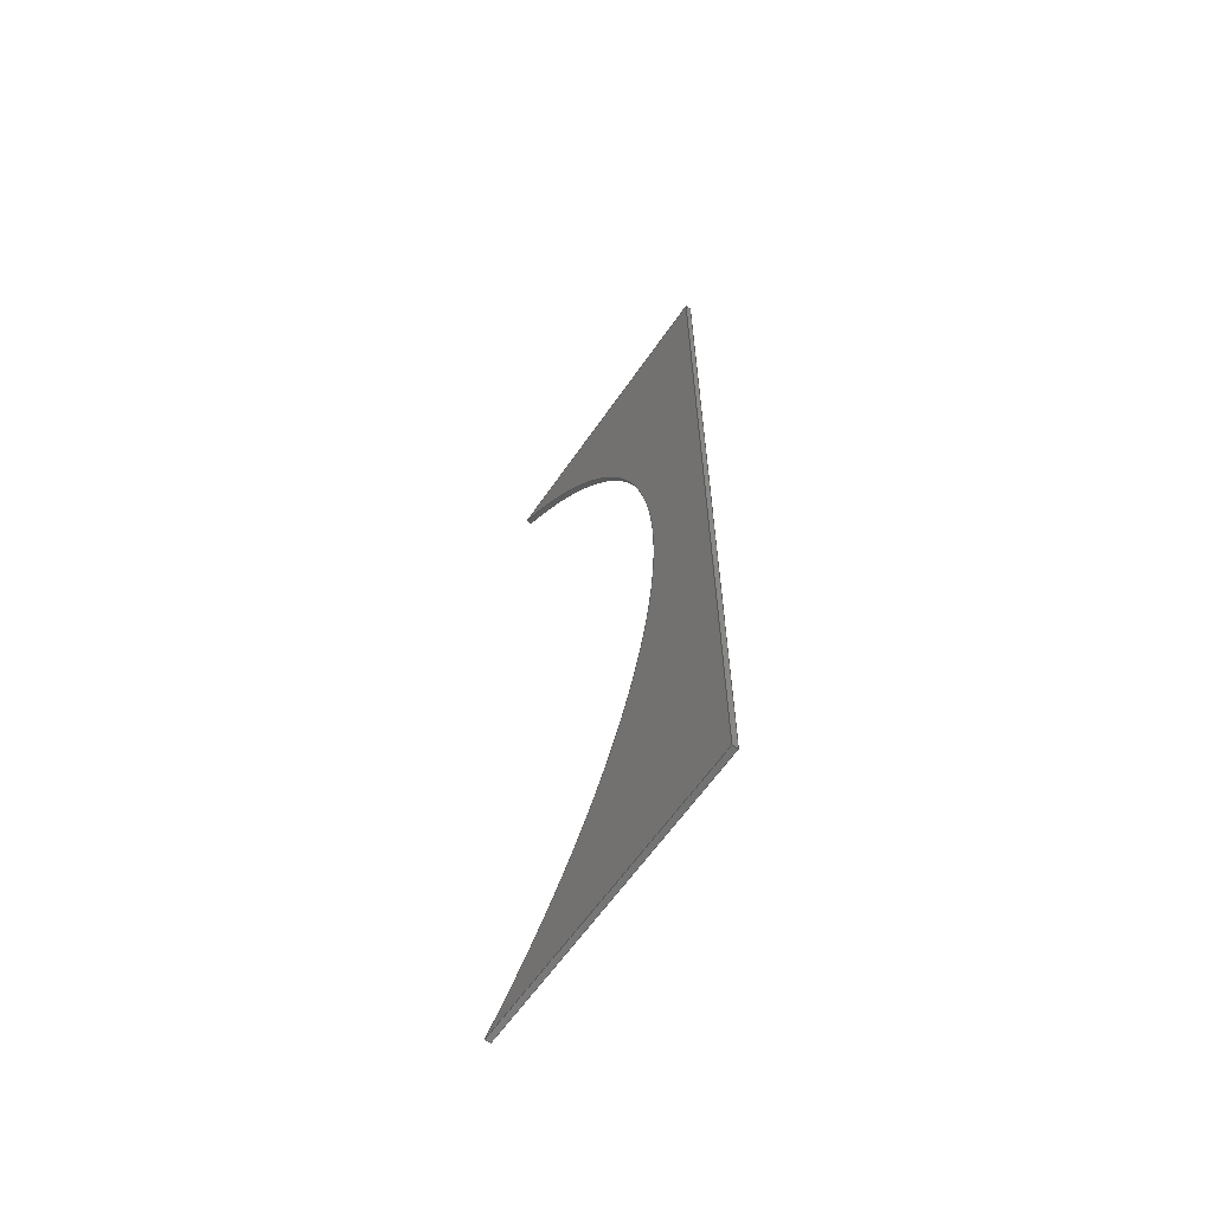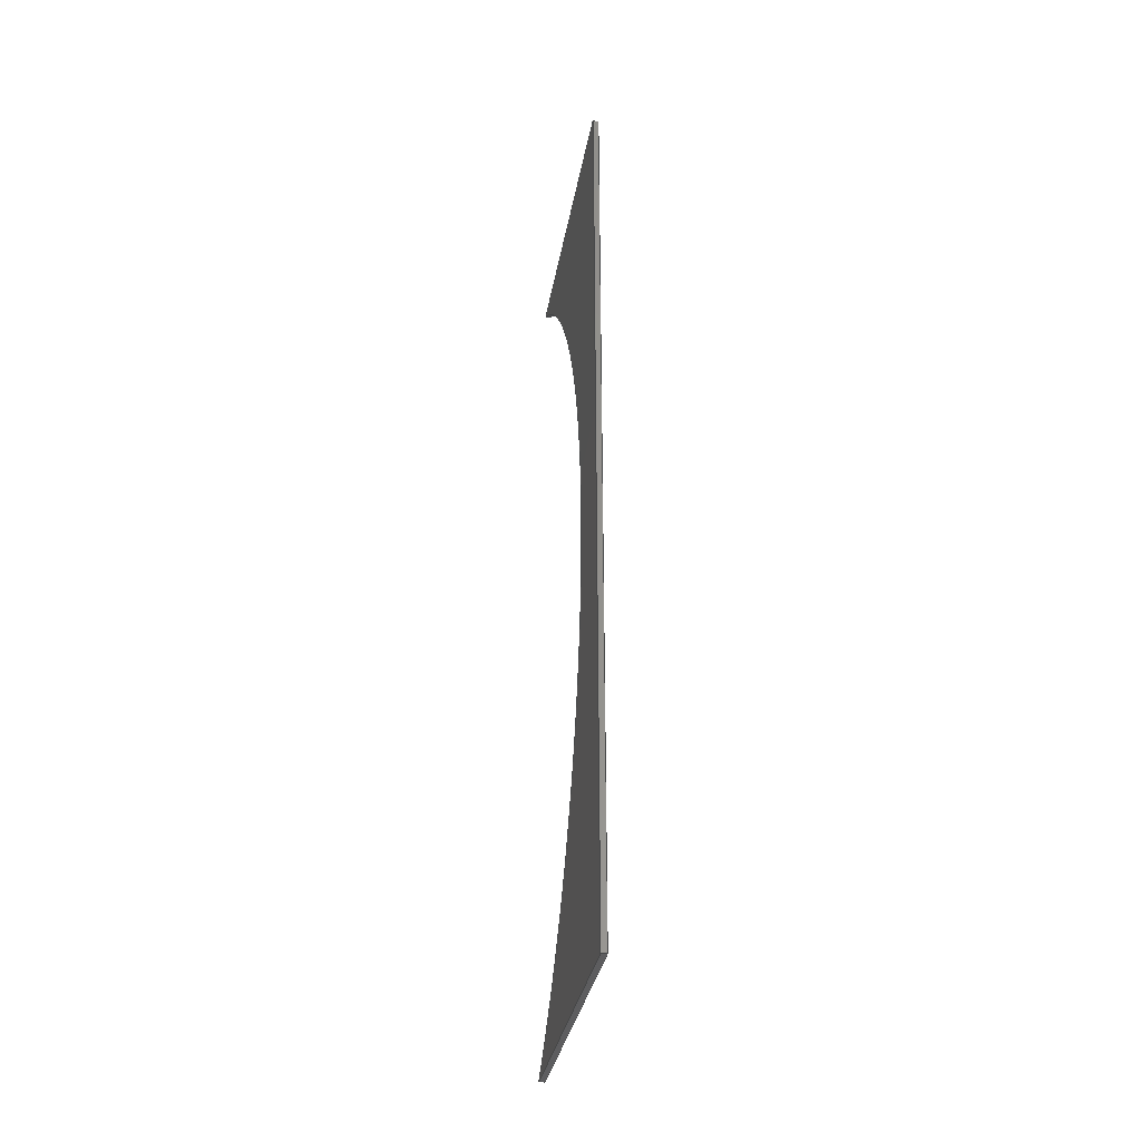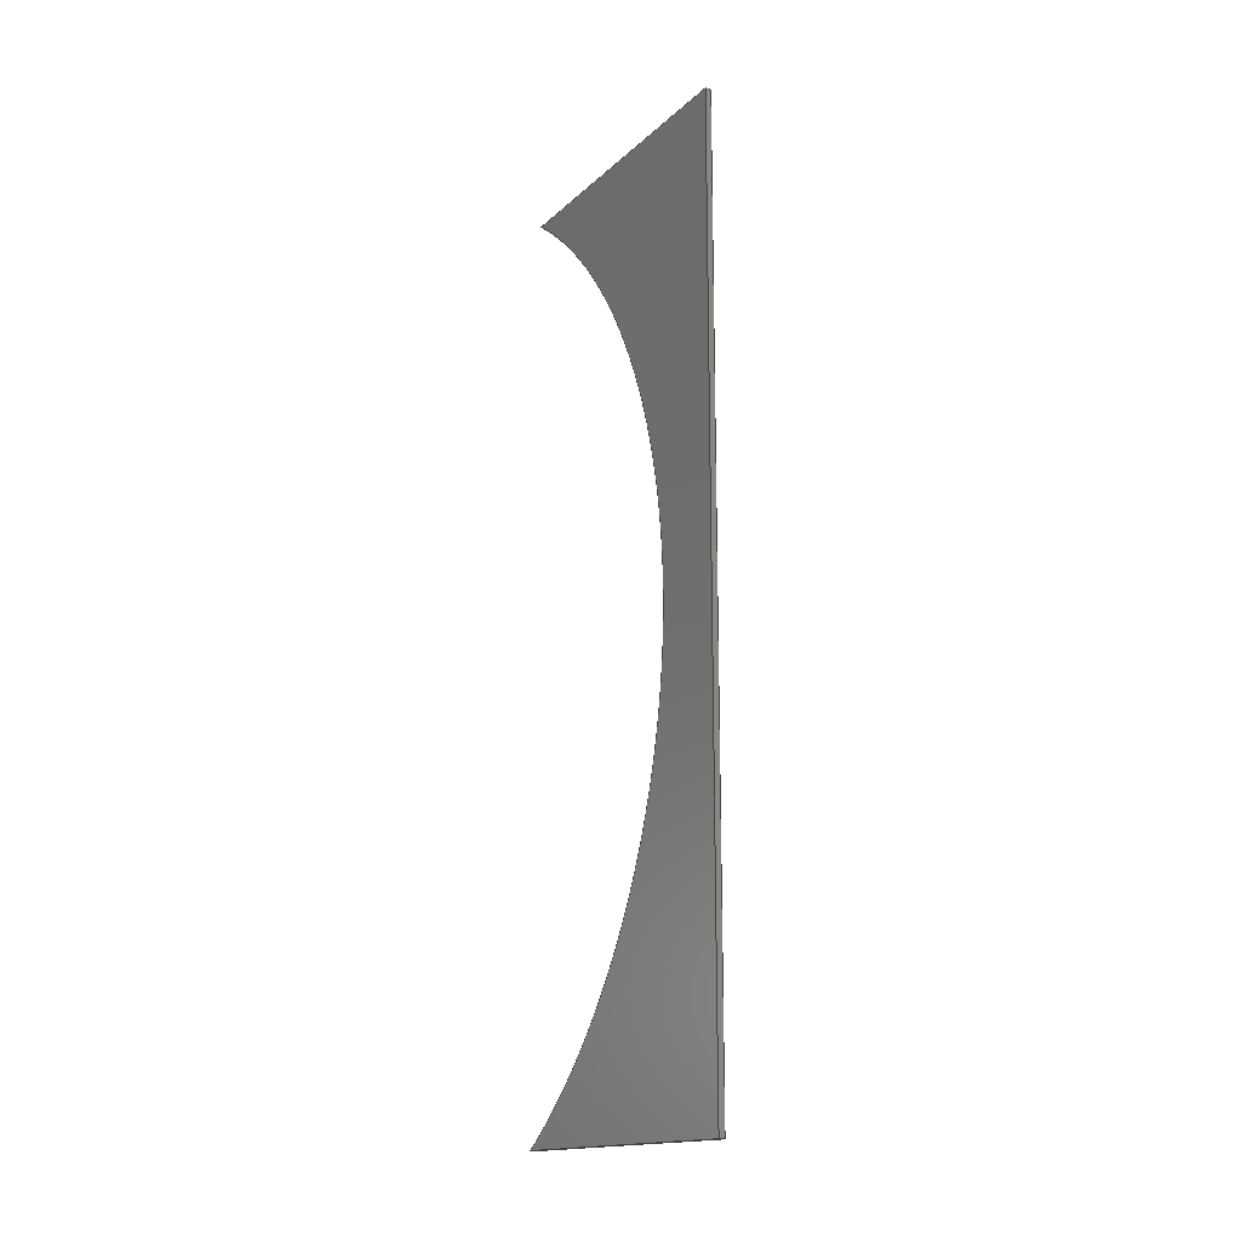
<metadata>
{"format":"step","ext":"stp","renderer":"f3d","projection":"perspective","resolution":1024,"background":"white","views":[{"elev":-62.5,"azim":145.4,"up":"+Y"},{"elev":-33.2,"azim":170.4,"up":"+Y"},{"elev":-16.2,"azim":149.9,"up":"+Y"}]}
</metadata>
<code>
ISO-10303-21;
DATA;
#1=CARTESIAN_POINT('',(-3470,1.856e-13,
2263));
#2=DIRECTION('',(-0.9999,1.995e-17,
-0.01));
#3=DIRECTION('',(0.01,2.076e-34,
-0.9999));
#4=AXIS2_PLACEMENT_3D('',#1,#2,#3);
#5=CYLINDRICAL_SURFACE('',#4,2020);
#6=CARTESIAN_POINT('',(10,-8.413e-12,
277.7));
#7=CARTESIAN_POINT('',(10,71.44,
277.7));
#8=CARTESIAN_POINT('',(10,213.4,
285.2));
#9=CARTESIAN_POINT('',(10,424.7,
319));
#10=CARTESIAN_POINT('',(10,631.1,
374.8));
#11=CARTESIAN_POINT('',(10,830.5,
452.1));
#12=CARTESIAN_POINT('',(10,1021,
550.1));
#13=CARTESIAN_POINT('',(10,1199,
667.5));
#14=CARTESIAN_POINT('',(10,1365,
803.2));
#15=CARTESIAN_POINT('',(10,1515,
955.5));
#16=CARTESIAN_POINT('',(10,1603,
1067));
#17=CARTESIAN_POINT('',(10,1645,
1125));
#18=B_SPLINE_CURVE_WITH_KNOTS('',3,(#6,#7,#8,#9,#10,#11,#12,#13
,#14,#15,#16,#17),.UNSPECIFIED.,.F.,.F.,(4,1,1,1,1,1,1,1,1,4),(0,
0.1111,0.2222,0.3333,0.4444,
0.5556,0.6667,0.7778,0.8889,
1),.UNSPECIFIED.);
#19=CARTESIAN_POINT('',(10,-4.148e-12,277.7));
#20=VERTEX_POINT('',#19);
#21=CARTESIAN_POINT('',(10,1645,1125));
#22=VERTEX_POINT('',#21);
#23=EDGE_CURVE('',#20,#22,#18,.T.);
#24=ORIENTED_EDGE('',*,*,#23,.T.);
#25=CARTESIAN_POINT('',(10,-1645,1125));
#26=CARTESIAN_POINT('',(10,-1603,1067));
#27=CARTESIAN_POINT('',(10,-1515,955.5));
#28=CARTESIAN_POINT('',(10,-1365,803.2));
#29=CARTESIAN_POINT('',(10,-1199,667.5));
#30=CARTESIAN_POINT('',(10,-1021,550.1));
#31=CARTESIAN_POINT('',(10,-830.5,452.1));
#32=CARTESIAN_POINT('',(10,-631.1,
374.8));
#33=CARTESIAN_POINT('',(10,-424.7,
319));
#34=CARTESIAN_POINT('',(10,-213.4,
285.2));
#35=CARTESIAN_POINT('',(10,-71.44,
277.7));
#36=CARTESIAN_POINT('',(10,-8.413e-12,
277.7));
#37=B_SPLINE_CURVE_WITH_KNOTS('',3,(#25,#26,#27,#28,#29,#30,#31,
#32,#33,#34,#35,#36),.UNSPECIFIED.,.F.,.F.,(4,1,1,1,1,1,1,1,1,4),(
0,0.1111,0.2222,0.3333,
0.4444,0.5556,0.6667,0.7778,
0.8889,1),.UNSPECIFIED.);
#38=CARTESIAN_POINT('',(9.998,-1645,1125));
#39=VERTEX_POINT('',#38);
#40=EDGE_CURVE('',#39,#20,#37,.T.);
#41=ORIENTED_EDGE('',*,*,#40,.T.);
#42=CARTESIAN_POINT('',(-10,-1645,1125));
#43=CARTESIAN_POINT('',(-3.333,-1645,1125));
#44=CARTESIAN_POINT('',(3.333,-1645,1125));
#45=CARTESIAN_POINT('',(10,-1645,1125));
#46=B_SPLINE_CURVE_WITH_KNOTS('',3,(#42,#43,#44,#45),.UNSPECIFIED.,
.F.,.F.,(4,4),(0,1),.UNSPECIFIED.);
#47=CARTESIAN_POINT('',(-10,-1645,1125));
#48=VERTEX_POINT('',#47);
#49=EDGE_CURVE('',#48,#39,#46,.T.);
#50=ORIENTED_EDGE('',*,*,#49,.T.);
#51=CARTESIAN_POINT('',(-10,-1645,1125));
#52=CARTESIAN_POINT('',(-10,-1603,1067));
#53=CARTESIAN_POINT('',(-10,-1515,
955.5));
#54=CARTESIAN_POINT('',(-10,-1365,
803));
#55=CARTESIAN_POINT('',(-10,-1199,
667.4));
#56=CARTESIAN_POINT('',(-10,-1021,
549.9));
#57=CARTESIAN_POINT('',(-10,-830.6,
452));
#58=CARTESIAN_POINT('',(-10,-631.2,
374.7));
#59=CARTESIAN_POINT('',(-10,-424.9,
318.8));
#60=CARTESIAN_POINT('',(-10,-213.5,
285));
#61=CARTESIAN_POINT('',(-10,-71.48,
277.5));
#62=CARTESIAN_POINT('',(-10,-8.413e-12,
277.5));
#63=B_SPLINE_CURVE_WITH_KNOTS('',3,(#51,#52,#53,#54,#55,#56,#57,
#58,#59,#60,#61,#62),.UNSPECIFIED.,.F.,.F.,(4,1,1,1,1,1,1,1,1,4),(
0,0.1111,0.2222,0.3333,
0.4444,0.5556,0.6667,0.7778,
0.8889,1),.UNSPECIFIED.);
#64=CARTESIAN_POINT('',(-10,-4.093e-12,
277.5));
#65=VERTEX_POINT('',#64);
#66=EDGE_CURVE('',#48,#65,#63,.T.);
#67=ORIENTED_EDGE('',*,*,#66,.F.);
#68=CARTESIAN_POINT('',(-10,-8.413e-12,
277.5));
#69=CARTESIAN_POINT('',(-10,71.48,
277.5));
#70=CARTESIAN_POINT('',(-10,213.5,
285));
#71=CARTESIAN_POINT('',(-10,424.8,
318.8));
#72=CARTESIAN_POINT('',(-10,631.2,
374.7));
#73=CARTESIAN_POINT('',(-10,830.6,
452));
#74=CARTESIAN_POINT('',(-10,1021,
549.9));
#75=CARTESIAN_POINT('',(-10,1199,
667.4));
#76=CARTESIAN_POINT('',(-10,1365,
803));
#77=CARTESIAN_POINT('',(-10,1515,
955.5));
#78=CARTESIAN_POINT('',(-10,1603,
1067));
#79=CARTESIAN_POINT('',(-10,1645,1125));
#80=B_SPLINE_CURVE_WITH_KNOTS('',3,(#68,#69,#70,#71,#72,#73,#74,
#75,#76,#77,#78,#79),.UNSPECIFIED.,.F.,.F.,(4,1,1,1,1,1,1,1,1,4),(
0,0.1111,0.2222,0.3333,
0.4444,0.5556,0.6667,0.7778,
0.8889,1),.UNSPECIFIED.);
#81=CARTESIAN_POINT('',(-10,1645,1125));
#82=VERTEX_POINT('',#81);
#83=EDGE_CURVE('',#65,#82,#80,.T.);
#84=ORIENTED_EDGE('',*,*,#83,.F.);
#85=CARTESIAN_POINT('',(-10,1645,
1125));
#86=DIRECTION('',(1,-0.005928,
0.001685));
#87=VECTOR('',#86,1);
#88=LINE('',#85,#87);
#89=EDGE_CURVE('',#82,#22,#88,.T.);
#90=ORIENTED_EDGE('',*,*,#89,.F.);
#91=EDGE_LOOP('',(#90,#84,#67,#50,#41,#24));
#92=FACE_OUTER_BOUND('',#91,.T.);
#93=ADVANCED_FACE('',(#92),#5,.F.);
#94=COLOUR_RGB('',0.7529,0.7529,0.7529
);
#95=FILL_AREA_STYLE_COLOUR('',#94);
#96=FILL_AREA_STYLE('',(#95));
#97=SURFACE_STYLE_FILL_AREA(#96);
#98=SURFACE_SIDE_STYLE('',(#97));
#99=SURFACE_STYLE_USAGE(.BOTH.,#98);
#100=PRESENTATION_STYLE_ASSIGNMENT((#99));
#101=CARTESIAN_POINT('',(10,-1645,-1.128e-13));
#102=DIRECTION('',(1,-6.123e-17,0));
#103=DIRECTION('',(6.123e-17,1,0));
#104=AXIS2_PLACEMENT_3D('',#101,#102,#103);
#105=PLANE('',#104);
#106=CARTESIAN_POINT('',(10,1645,1125));
#107=DIRECTION('',(0,2.021e-16,-1));
#108=VECTOR('',#107,1);
#109=LINE('',#106,#108);
#110=CARTESIAN_POINT('',(10,1645,-1.128e-13))
;
#111=VERTEX_POINT('',#110);
#112=EDGE_CURVE('',#22,#111,#109,.T.);
#113=ORIENTED_EDGE('',*,*,#112,.F.);
#114=CARTESIAN_POINT('',(10,1645,-1.128e-13))
;
#115=DIRECTION('',(0,-1,0));
#116=VECTOR('',#115,1);
#117=LINE('',#114,#116);
#118=CARTESIAN_POINT('',(10,-1645,0));
#119=VERTEX_POINT('',#118);
#120=EDGE_CURVE('',#111,#119,#117,.T.);
#121=ORIENTED_EDGE('',*,*,#120,.F.);
#122=CARTESIAN_POINT('',(10,-1645,0));
#123=DIRECTION('',(0,2.02e-16,1));
#124=VECTOR('',#123,1);
#125=LINE('',#122,#124);
#126=EDGE_CURVE('',#119,#39,#125,.T.);
#127=ORIENTED_EDGE('',*,*,#126,.F.);
#128=ORIENTED_EDGE('',*,*,#40,.F.);
#129=ORIENTED_EDGE('',*,*,#23,.F.);
#130=EDGE_LOOP('',(#129,#128,#127,#121,#113));
#131=FACE_OUTER_BOUND('',#130,.T.);
#132=ADVANCED_FACE('',(#131),#105,.T.);
#133=COLOUR_RGB('',0.7529,0.7529,
0.7529);
#134=FILL_AREA_STYLE_COLOUR('',#133);
#135=FILL_AREA_STYLE('',(#134));
#136=SURFACE_STYLE_FILL_AREA(#135);
#137=SURFACE_SIDE_STYLE('',(#136));
#138=SURFACE_STYLE_USAGE(.BOTH.,#137);
#139=PRESENTATION_STYLE_ASSIGNMENT((#138));
#140=CARTESIAN_POINT('',(10,1645,-1.128e-13));
#141=DIRECTION('',(0,-1,-1.974e-16));
#142=DIRECTION('',(0,1.974e-16,-1));
#143=AXIS2_PLACEMENT_3D('',#140,#141,#142);
#144=PLANE('',#143);
#145=CARTESIAN_POINT('',(-10,1645,-1.128e-13))
;
#146=DIRECTION('',(1,0,0));
#147=VECTOR('',#146,1);
#148=LINE('',#145,#147);
#149=CARTESIAN_POINT('',(-10,1645,-1.128e-13)
);
#150=VERTEX_POINT('',#149);
#151=EDGE_CURVE('',#150,#111,#148,.T.);
#152=ORIENTED_EDGE('',*,*,#151,.F.);
#153=ORIENTED_EDGE('',*,*,#112,.T.);
#154=ORIENTED_EDGE('',*,*,#89,.T.);
#155=CARTESIAN_POINT('',(-10,1645,1125));
#156=DIRECTION('',(0,0,-1));
#157=VECTOR('',#156,1);
#158=LINE('',#155,#157);
#159=EDGE_CURVE('',#82,#150,#158,.T.);
#160=ORIENTED_EDGE('',*,*,#159,.F.);
#161=EDGE_LOOP('',(#160,#154,#153,#152));
#162=FACE_OUTER_BOUND('',#161,.T.);
#163=ADVANCED_FACE('',(#162),#144,.F.);
#164=COLOUR_RGB('',0.7529,0.7529,
0.7529);
#165=FILL_AREA_STYLE_COLOUR('',#164);
#166=FILL_AREA_STYLE('',(#165));
#167=SURFACE_STYLE_FILL_AREA(#166);
#168=SURFACE_SIDE_STYLE('',(#167));
#169=SURFACE_STYLE_USAGE(.BOTH.,#168);
#170=PRESENTATION_STYLE_ASSIGNMENT((#169));
#171=CARTESIAN_POINT('',(-10,-1645,-1.128e-13));
#172=DIRECTION('',(1,-6.123e-17,0));
#173=DIRECTION('',(6.123e-17,1,0));
#174=AXIS2_PLACEMENT_3D('',#171,#172,#173);
#175=PLANE('',#174);
#176=CARTESIAN_POINT('',(-10,-1645,-1.128e-13));
#177=DIRECTION('',(0,0,1));
#178=VECTOR('',#177,1);
#179=LINE('',#176,#178);
#180=CARTESIAN_POINT('',(-10,-1645,-1.128e-13));
#181=VERTEX_POINT('',#180);
#182=EDGE_CURVE('',#181,#48,#179,.T.);
#183=ORIENTED_EDGE('',*,*,#182,.T.);
#184=CARTESIAN_POINT('',(-10,1645,-1.128e-13))
;
#185=DIRECTION('',(-6.101e-17,-1,0));
#186=VECTOR('',#185,1);
#187=LINE('',#184,#186);
#188=EDGE_CURVE('',#150,#181,#187,.T.);
#189=ORIENTED_EDGE('',*,*,#188,.T.);
#190=ORIENTED_EDGE('',*,*,#159,.T.);
#191=ORIENTED_EDGE('',*,*,#83,.T.);
#192=ORIENTED_EDGE('',*,*,#66,.T.);
#193=EDGE_LOOP('',(#192,#191,#190,#189,#183));
#194=FACE_OUTER_BOUND('',#193,.T.);
#195=ADVANCED_FACE('',(#194),#175,.F.);
#196=COLOUR_RGB('',0.7529,0.7529,
0.7529);
#197=FILL_AREA_STYLE_COLOUR('',#196);
#198=FILL_AREA_STYLE('',(#197));
#199=SURFACE_STYLE_FILL_AREA(#198);
#200=SURFACE_SIDE_STYLE('',(#199));
#201=SURFACE_STYLE_USAGE(.BOTH.,#200);
#202=PRESENTATION_STYLE_ASSIGNMENT((#201));
#203=CARTESIAN_POINT('',(10,-1645,1125));
#204=DIRECTION('',(0,1,-1.974e-16));
#205=DIRECTION('',(0,1.974e-16,1));
#206=AXIS2_PLACEMENT_3D('',#203,#204,#205);
#207=PLANE('',#206);
#208=ORIENTED_EDGE('',*,*,#49,.F.);
#209=ORIENTED_EDGE('',*,*,#126,.T.);
#210=CARTESIAN_POINT('',(-10,-1645,0));
#211=DIRECTION('',(1,0,0));
#212=VECTOR('',#211,1);
#213=LINE('',#210,#212);
#214=EDGE_CURVE('',#181,#119,#213,.T.);
#215=ORIENTED_EDGE('',*,*,#214,.T.);
#216=ORIENTED_EDGE('',*,*,#182,.F.);
#217=EDGE_LOOP('',(#216,#215,#209,#208));
#218=FACE_OUTER_BOUND('',#217,.T.);
#219=ADVANCED_FACE('',(#218),#207,.F.);
#220=COLOUR_RGB('',0.7529,0.7529,
0.7529);
#221=FILL_AREA_STYLE_COLOUR('',#220);
#222=FILL_AREA_STYLE('',(#221));
#223=SURFACE_STYLE_FILL_AREA(#222);
#224=SURFACE_SIDE_STYLE('',(#223));
#225=SURFACE_STYLE_USAGE(.BOTH.,#224);
#226=PRESENTATION_STYLE_ASSIGNMENT((#225));
#227=CARTESIAN_POINT('',(10,-1645,-1.128e-13));
#228=DIRECTION('',(0,0,1));
#229=DIRECTION('',(1,0,0));
#230=AXIS2_PLACEMENT_3D('',#227,#228,#229);
#231=PLANE('',#230);
#232=ORIENTED_EDGE('',*,*,#214,.F.);
#233=ORIENTED_EDGE('',*,*,#120,.T.);
#234=ORIENTED_EDGE('',*,*,#151,.T.);
#235=ORIENTED_EDGE('',*,*,#188,.F.);
#236=EDGE_LOOP('',(#235,#234,#233,#232));
#237=FACE_OUTER_BOUND('',#236,.T.);
#238=ADVANCED_FACE('',(#237),#231,.F.);
#239=COLOUR_RGB('',0.7529,0.7529,
0.7529);
#240=FILL_AREA_STYLE_COLOUR('',#239);
#241=FILL_AREA_STYLE('',(#240));
#242=SURFACE_STYLE_FILL_AREA(#241);
#243=SURFACE_SIDE_STYLE('',(#242));
#244=SURFACE_STYLE_USAGE(.BOTH.,#243);
#245=PRESENTATION_STYLE_ASSIGNMENT((#244));
#246=CLOSED_SHELL('',(#93,#132,#163,#195,#219,#238));
#247=MANIFOLD_SOLID_BREP('',#246);
#248=CARTESIAN_POINT('',(0,0,0));
#249=DIRECTION('',(0,0,1));
#250=DIRECTION('',(1,0,0));
#251=AXIS2_PLACEMENT_3D('',#248,#249,#250);
#252=APPLICATION_CONTEXT(' ');
#253=APPLICATION_PROTOCOL_DEFINITION(' ','automotive_design',1998,#252
);
#254=PRODUCT_CONTEXT('',#252,'mechanical');
#255=PRODUCT_DEFINITION_CONTEXT('part definition',#252,'design');
#256=PRODUCT('505_PLATE.PRT','505_PLATE.PRT','',(#254));
#257=PRODUCT_RELATED_PRODUCT_CATEGORY('part',' ',(#256));
#258=PRODUCT_DEFINITION_FORMATION_WITH_SPECIFIED_SOURCE('','',#256,
.BOUGHT.);
#259=PRODUCT_DEFINITION('',' ',#258,#255);
#260=PRODUCT_DEFINITION_SHAPE('','',#259);
#261=DIMENSIONAL_EXPONENTS(1,0,0,0,0,0,0);
#262=DIMENSIONAL_EXPONENTS(0,0,0,0,0,0,0);
#263=DIMENSIONAL_EXPONENTS(0,0,0,0,0,0,0);
#264=(LENGTH_UNIT() NAMED_UNIT(*) SI_UNIT(.MILLI.,.METRE.));
#265=(NAMED_UNIT(*) PLANE_ANGLE_UNIT() SI_UNIT($,.RADIAN.));
#266=(NAMED_UNIT(*) SI_UNIT($,.STERADIAN.) SOLID_ANGLE_UNIT());
#267=(GEOMETRIC_REPRESENTATION_CONTEXT(3) 
GLOBAL_UNCERTAINTY_ASSIGNED_CONTEXT((#268)) 
GLOBAL_UNIT_ASSIGNED_CONTEXT((#264,#265,#266)) REPRESENTATION_CONTEXT
('',''));
#268=UNCERTAINTY_MEASURE_WITH_UNIT(LENGTH_MEASURE(0.35),#264,
'distance_accuracy_value','maximum gap value');
#269=ADVANCED_BREP_SHAPE_REPRESENTATION('',(#251,#247),#267);
#270=SHAPE_DEFINITION_REPRESENTATION(#260,#269);
#271=COLOUR_RGB('',0.6,0.6,
0.6);
#272=FILL_AREA_STYLE_COLOUR('',#271);
#273=FILL_AREA_STYLE('',(#272));
#274=SURFACE_STYLE_FILL_AREA(#273);
#275=SURFACE_SIDE_STYLE('',(#274));
#276=SURFACE_STYLE_USAGE(.BOTH.,#275);
#277=PRESENTATION_STYLE_ASSIGNMENT((#276));
#278=STYLED_ITEM('',(#277),#247);
#279=OVER_RIDING_STYLED_ITEM('',(#100),#93,#278);
#280=OVER_RIDING_STYLED_ITEM('',(#139),#132,#278);
#281=OVER_RIDING_STYLED_ITEM('',(#170),#163,#278);
#282=OVER_RIDING_STYLED_ITEM('',(#202),#195,#278);
#283=OVER_RIDING_STYLED_ITEM('',(#226),#219,#278);
#284=OVER_RIDING_STYLED_ITEM('',(#245),#238,#278);
#285=DRAUGHTING_MODEL('',(#278,#279,#280,#281,#282,#283,#284),
#267);
#286=CARTESIAN_POINT('',(-1534,0,-2313));
#287=DIRECTION('',(0,0,1));
#288=DIRECTION('',(1,0,0));
#289=AXIS2_PLACEMENT_3D('',#286,#287,#288);
#290=ITEM_DEFINED_TRANSFORMATION('505_PLATE.PRT','',#251,#289);
#291=APPLICATION_CONTEXT(' ');
#292=APPLICATION_PROTOCOL_DEFINITION(' ','automotive_design',1998,#291
);
#293=PRODUCT_CONTEXT('',#291,'mechanical');
#294=PRODUCT_DEFINITION_CONTEXT('part definition',#291,'design');
#295=PRODUCT('505_PLATE.PRT','505_PLATE.PRT','',(#293));
#296=PRODUCT_RELATED_PRODUCT_CATEGORY('part',' ',(#295));
#297=PRODUCT_DEFINITION_FORMATION_WITH_SPECIFIED_SOURCE('','',#295,
.BOUGHT.);
#298=PRODUCT_DEFINITION('',' ',#297,#294);
#299=PRODUCT_DEFINITION_SHAPE('','',#298);
#300=DIMENSIONAL_EXPONENTS(1,0,0,0,0,0,0);
#301=DIMENSIONAL_EXPONENTS(0,0,0,0,0,0,0);
#302=DIMENSIONAL_EXPONENTS(0,0,0,0,0,0,0);
#303=(LENGTH_UNIT() NAMED_UNIT(*) SI_UNIT(.MILLI.,.METRE.));
#304=(NAMED_UNIT(*) PLANE_ANGLE_UNIT() SI_UNIT($,.RADIAN.));
#305=(NAMED_UNIT(*) SI_UNIT($,.STERADIAN.) SOLID_ANGLE_UNIT());
#306=(GEOMETRIC_REPRESENTATION_CONTEXT(3) 
GLOBAL_UNCERTAINTY_ASSIGNED_CONTEXT((#307)) 
GLOBAL_UNIT_ASSIGNED_CONTEXT((#303,#304,#305)) REPRESENTATION_CONTEXT
('',''));
#307=UNCERTAINTY_MEASURE_WITH_UNIT(LENGTH_MEASURE(0.35),#303,
'distance_accuracy_value','maximum gap value');
#308=SHAPE_REPRESENTATION('',(#251,#289),#306);
#309=SHAPE_DEFINITION_REPRESENTATION(#299,#308);
#310=(REPRESENTATION_RELATIONSHIP('','',#269,#308) 
REPRESENTATION_RELATIONSHIP_WITH_TRANSFORMATION(#290) 
SHAPE_REPRESENTATION_RELATIONSHIP());
#311=NEXT_ASSEMBLY_USAGE_OCCURRENCE('1','','505_PLATE.PRT',#298,#259,
'');
#312=PRODUCT_DEFINITION_SHAPE('','',#311);
#313=CONTEXT_DEPENDENT_SHAPE_REPRESENTATION(#310,#312);
ENDSEC;
END-ISO-10303-21;

</code>
